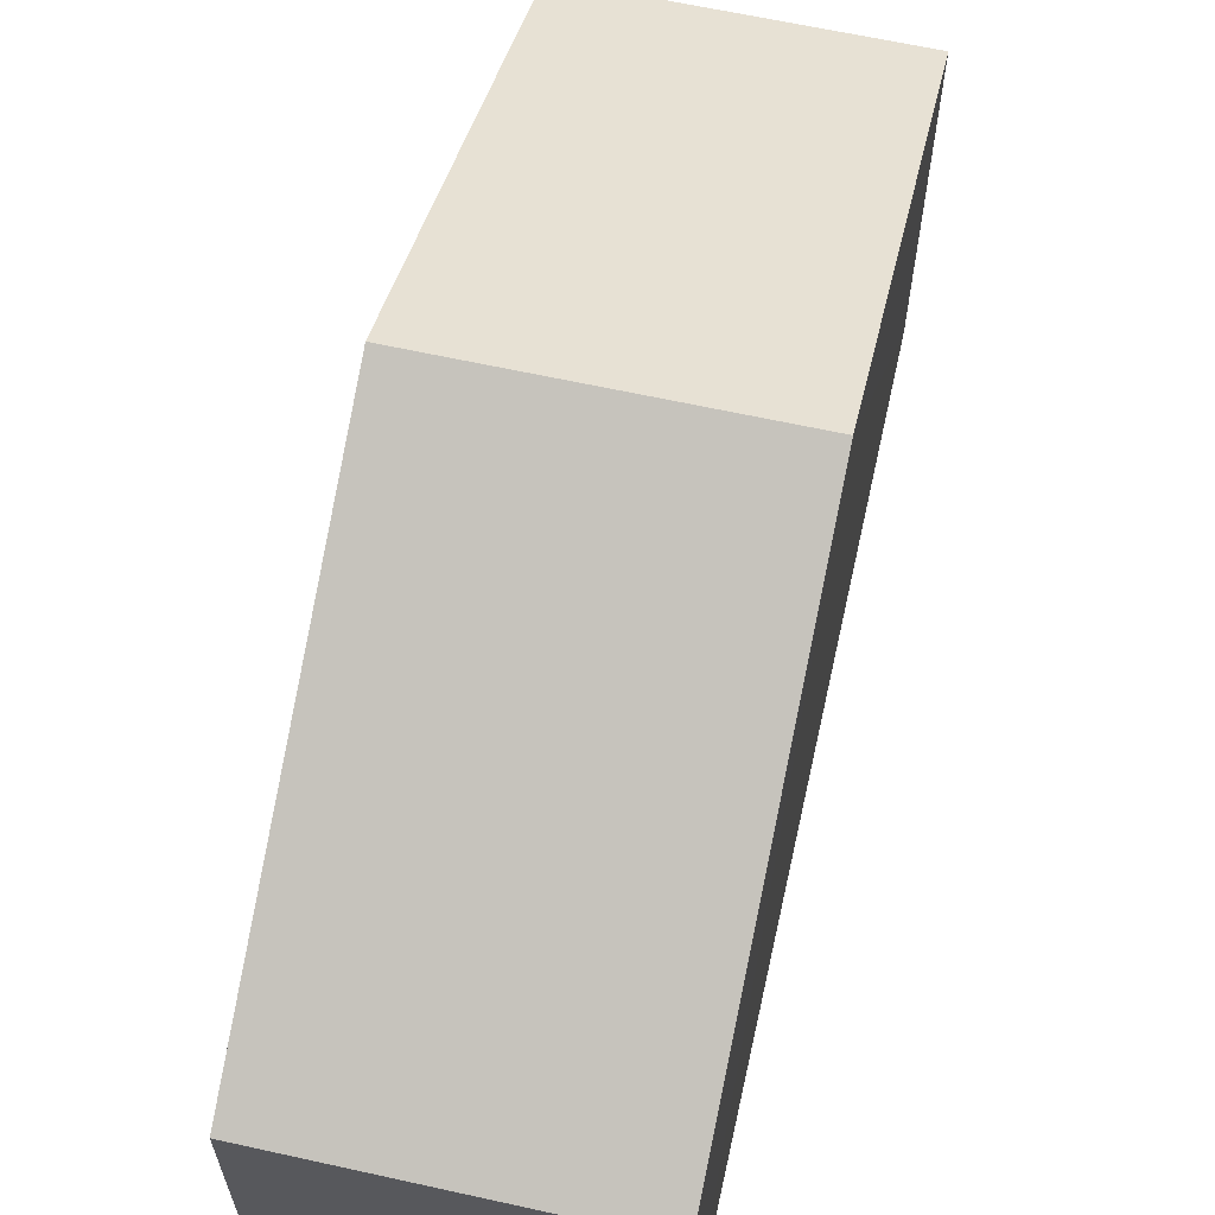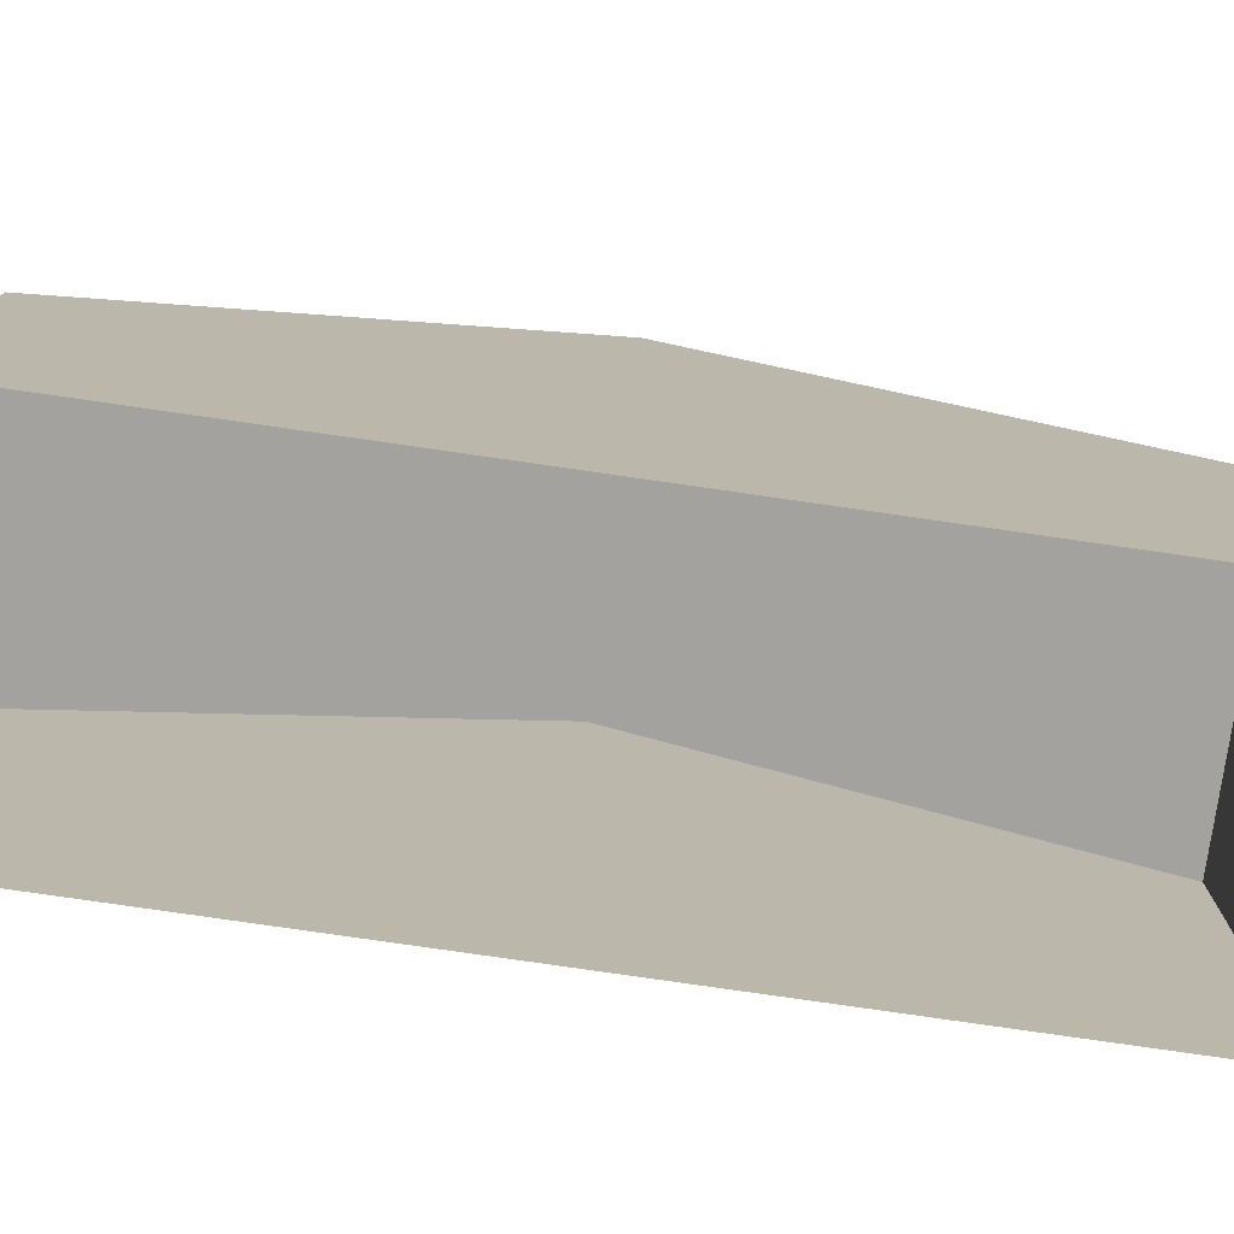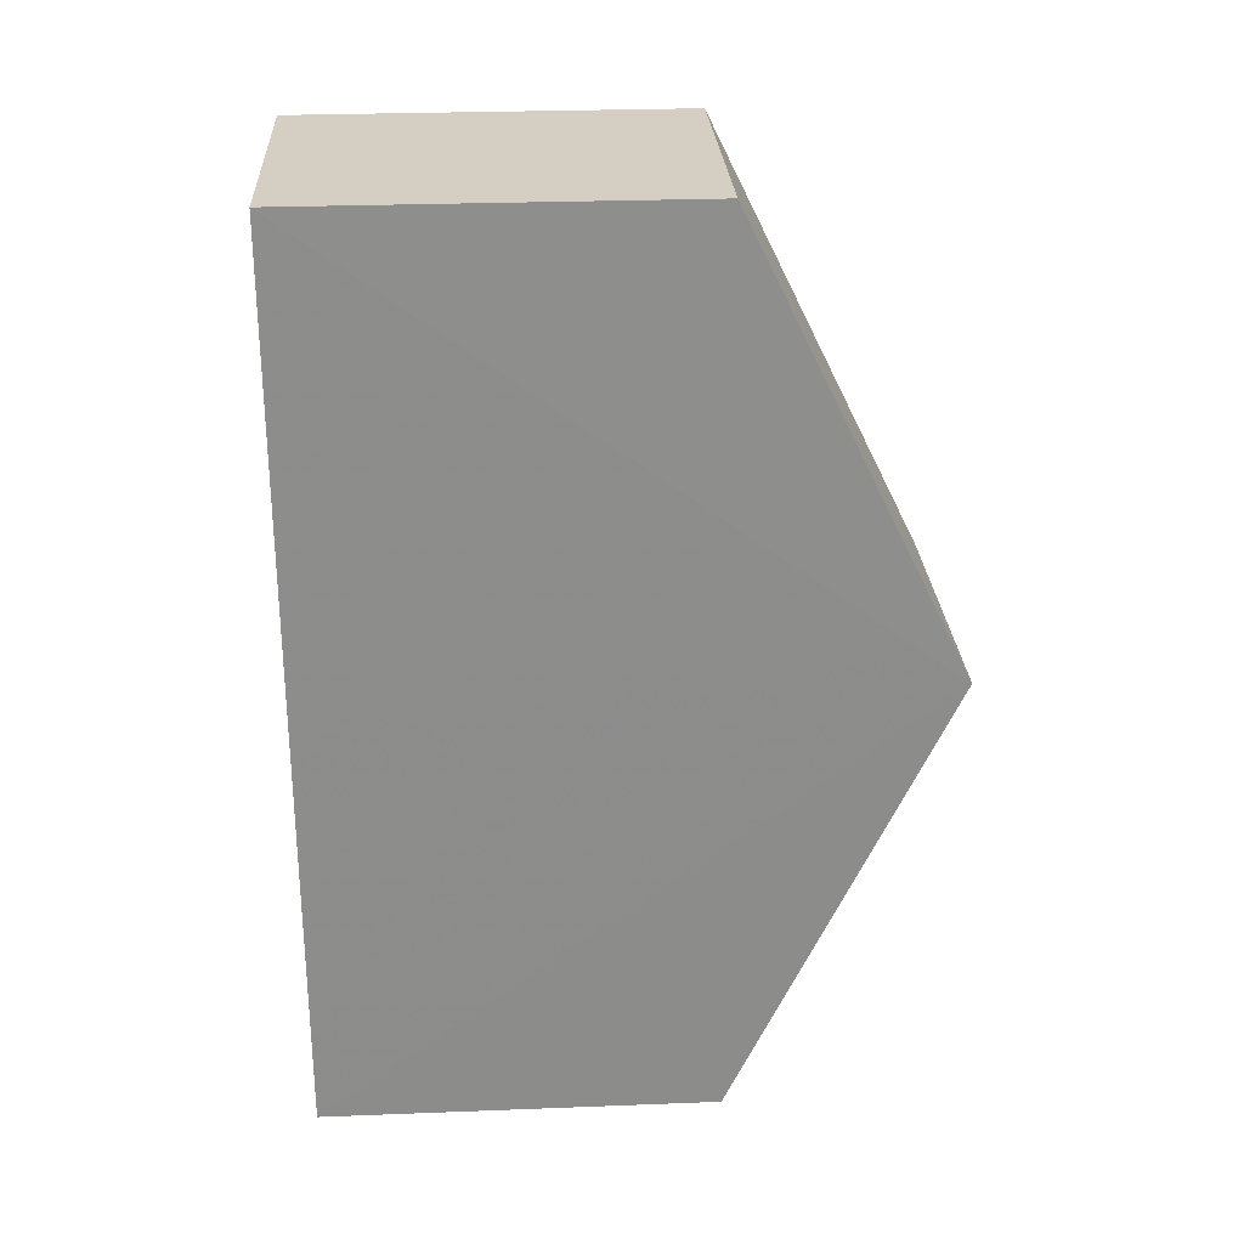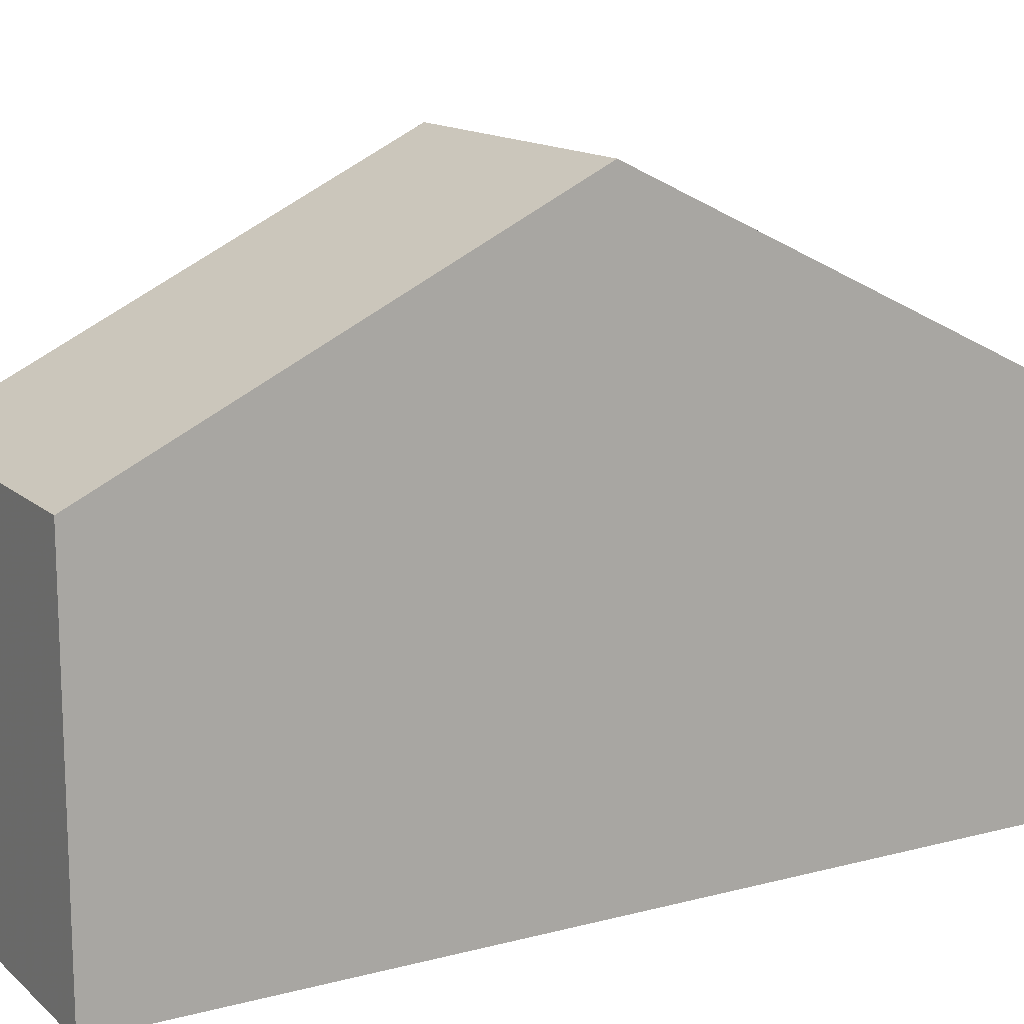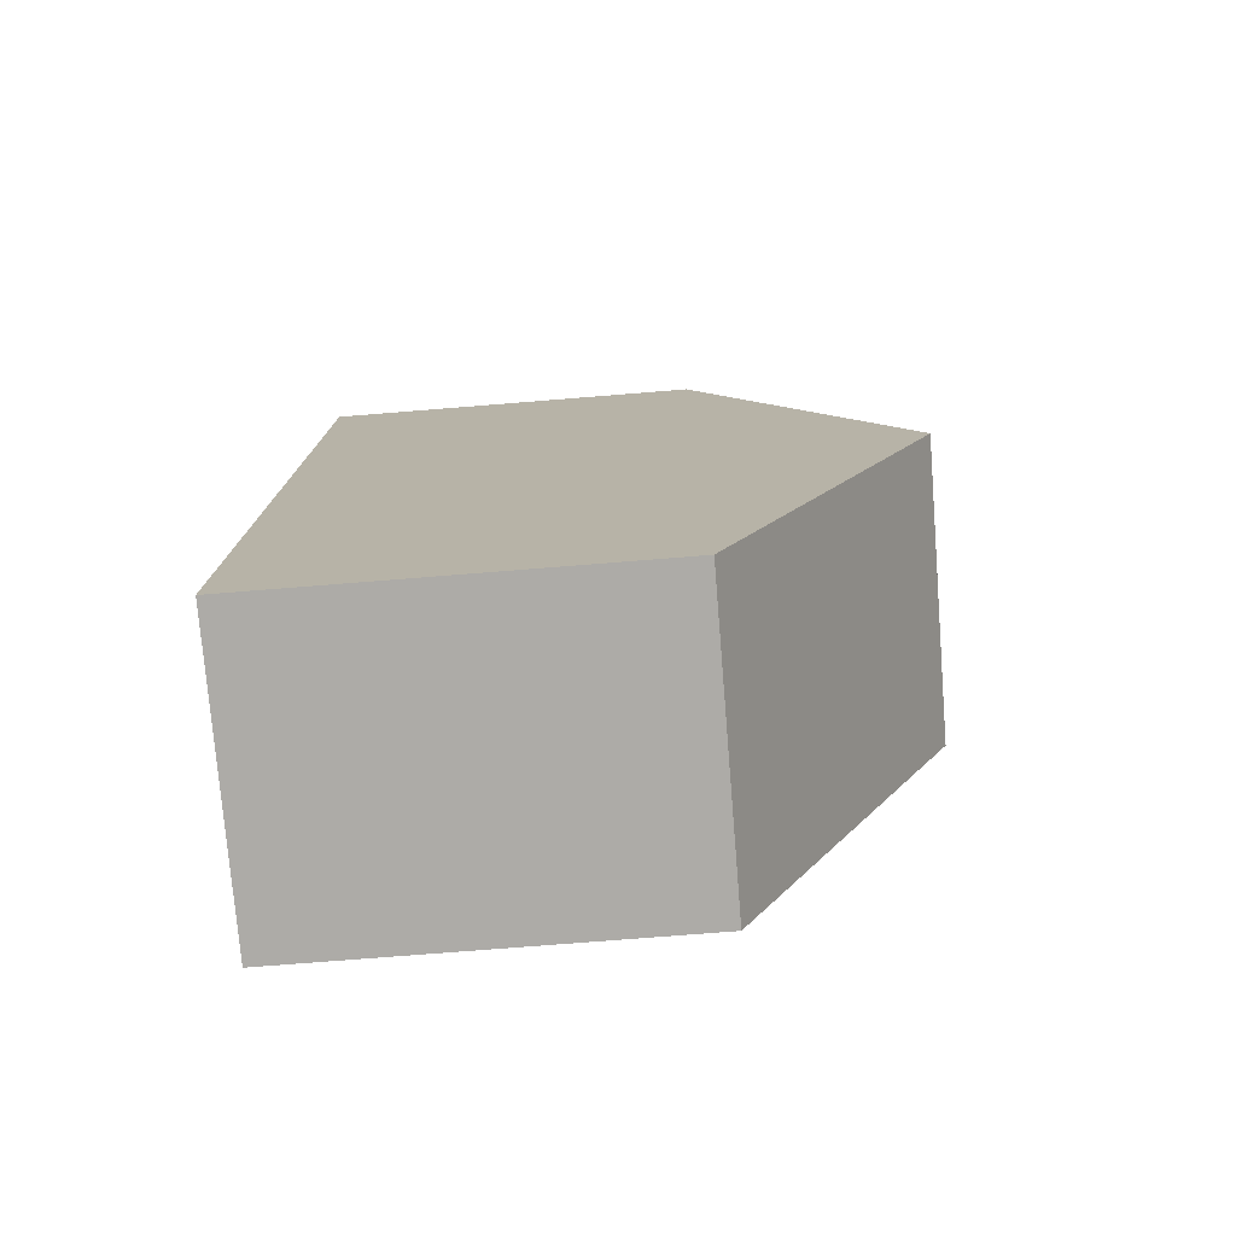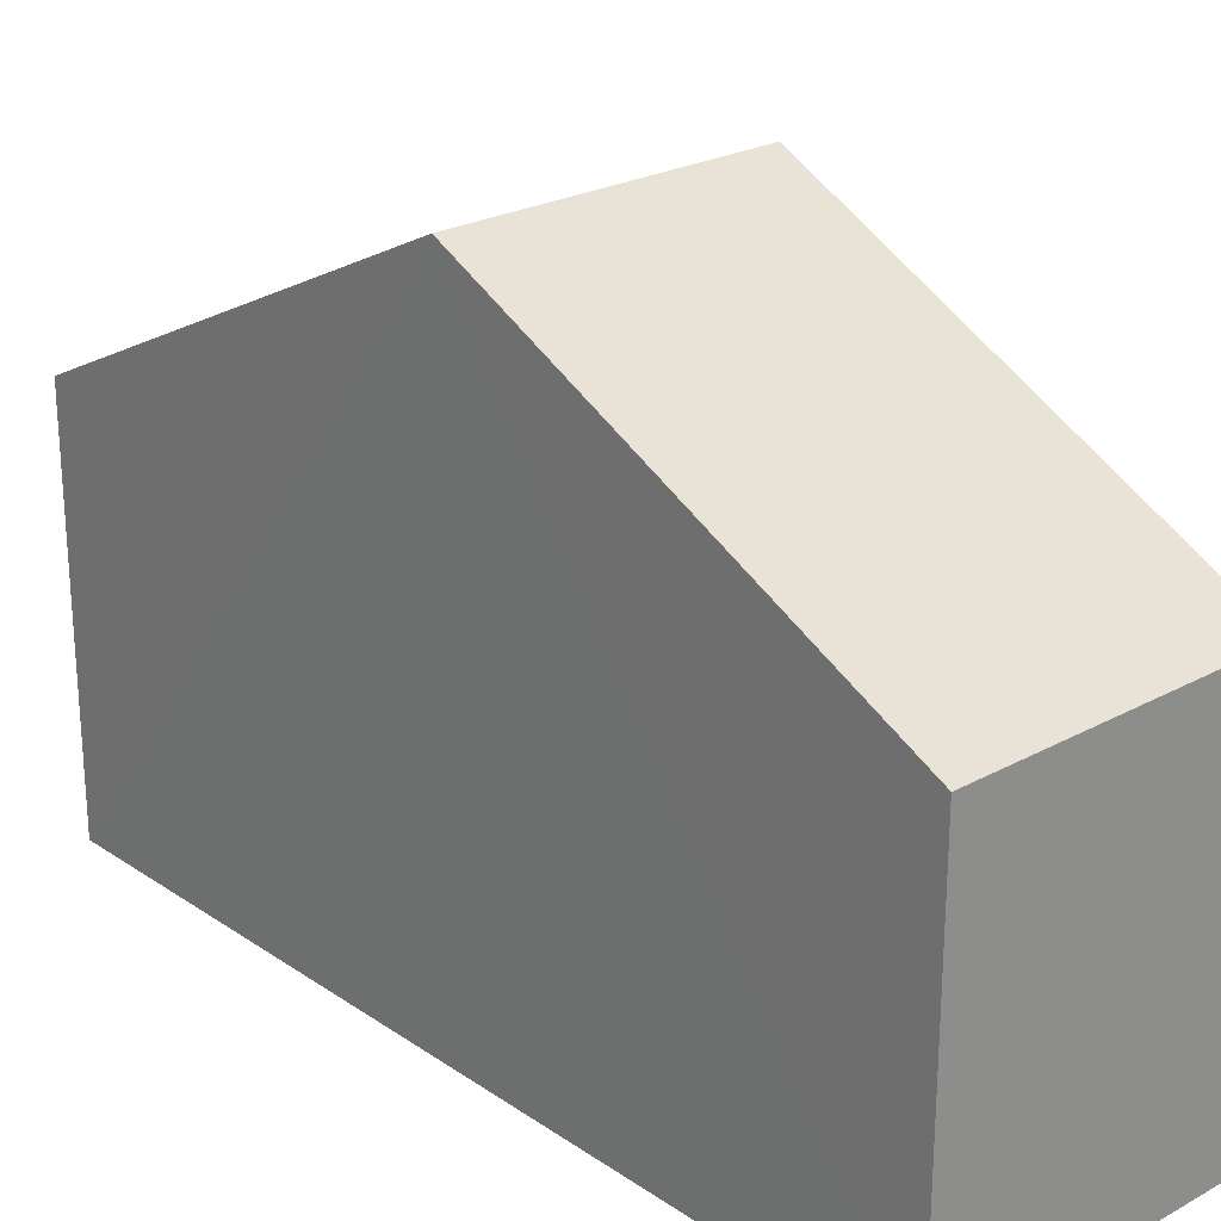
<metadata>
{"format":"obj","ext":"obj","renderer":"f3d","projection":"perspective","resolution":1024,"background":"white","views":[{"elev":63.7,"azim":-170.9,"up":"+Z"},{"elev":-77.5,"azim":-101.8,"up":"+Z"},{"elev":29.5,"azim":-93.3,"up":"+Y"},{"elev":14.1,"azim":56.5,"up":"+Z"},{"elev":-73.0,"azim":-85.4,"up":"+Y"},{"elev":24.4,"azim":134.4,"up":"+Z"}]}
</metadata>
<code>
v -3.72e+05 -1.055e+05 25.83
v -3.72e+05 -1.055e+05 25.83
v -3.72e+05 -1.055e+05 25.83
v -3.72e+05 -1.055e+05 25.83
v -3.72e+05 -1.055e+05 31.8
v -3.72e+05 -1.055e+05 31.8
v -3.72e+05 -1.055e+05 35.13
v -3.72e+05 -1.055e+05 35.13
v -3.72e+05 -1.055e+05 31.8
v -3.72e+05 -1.055e+05 31.8
f 1 2 3
f 4 1 3
f 5 6 7
f 8 5 7
f 9 10 8
f 7 9 8
f 6 2 7
f 2 1 7
f 1 9 7
f 10 1 4
f 10 9 1
f 10 4 8
f 4 3 8
f 3 5 8
f 5 3 2
f 6 5 2

</code>
